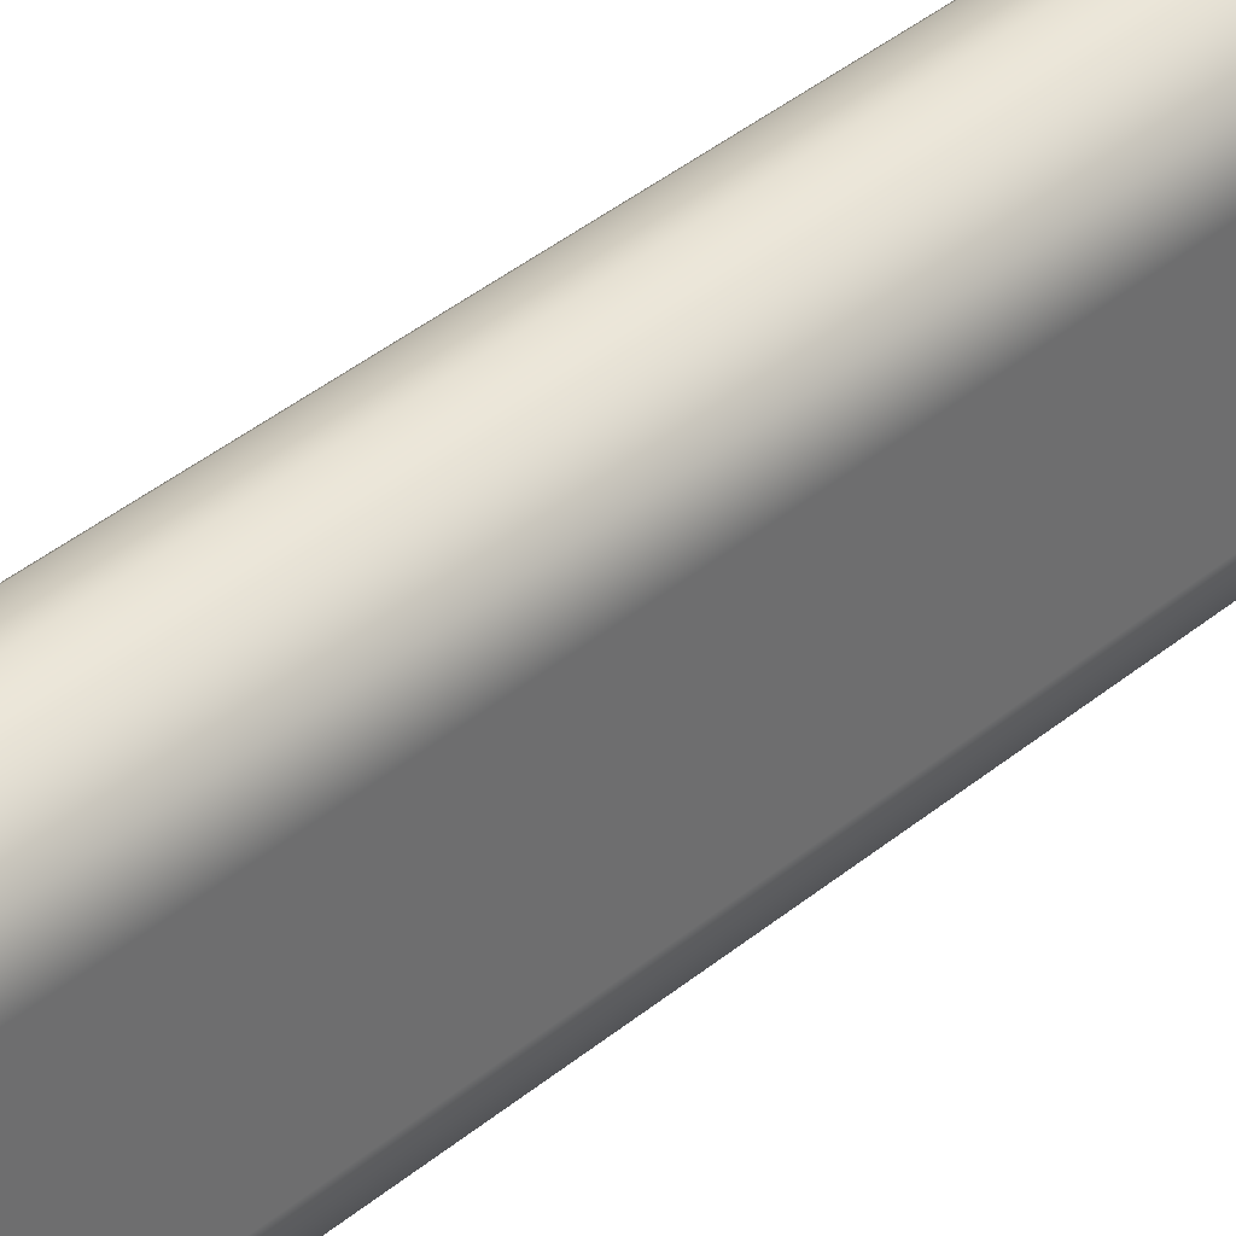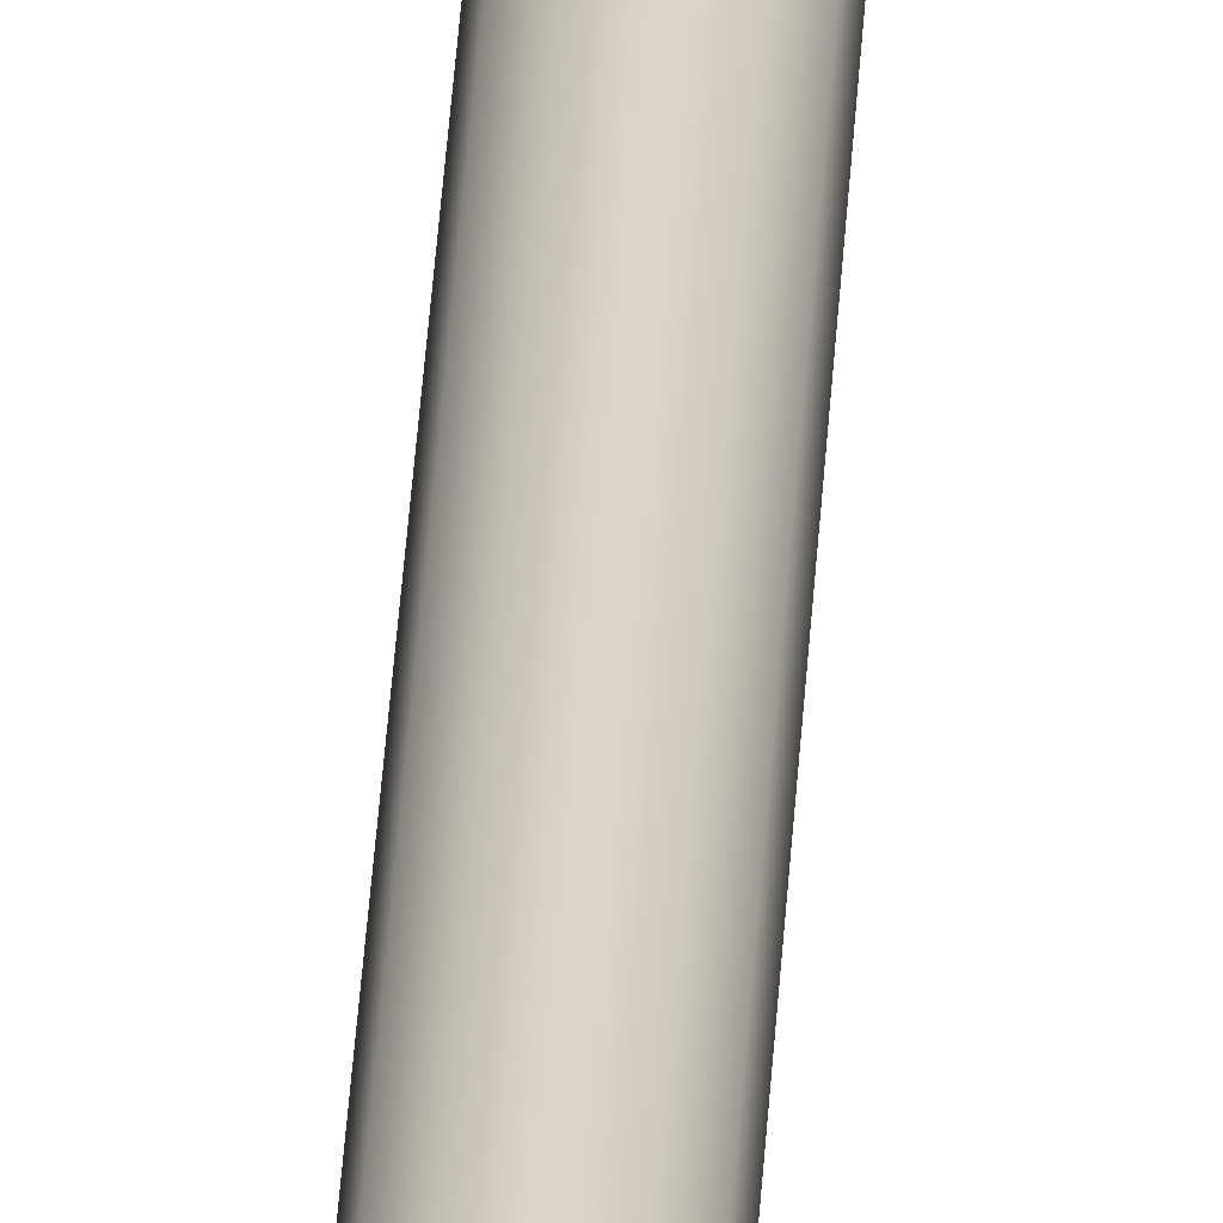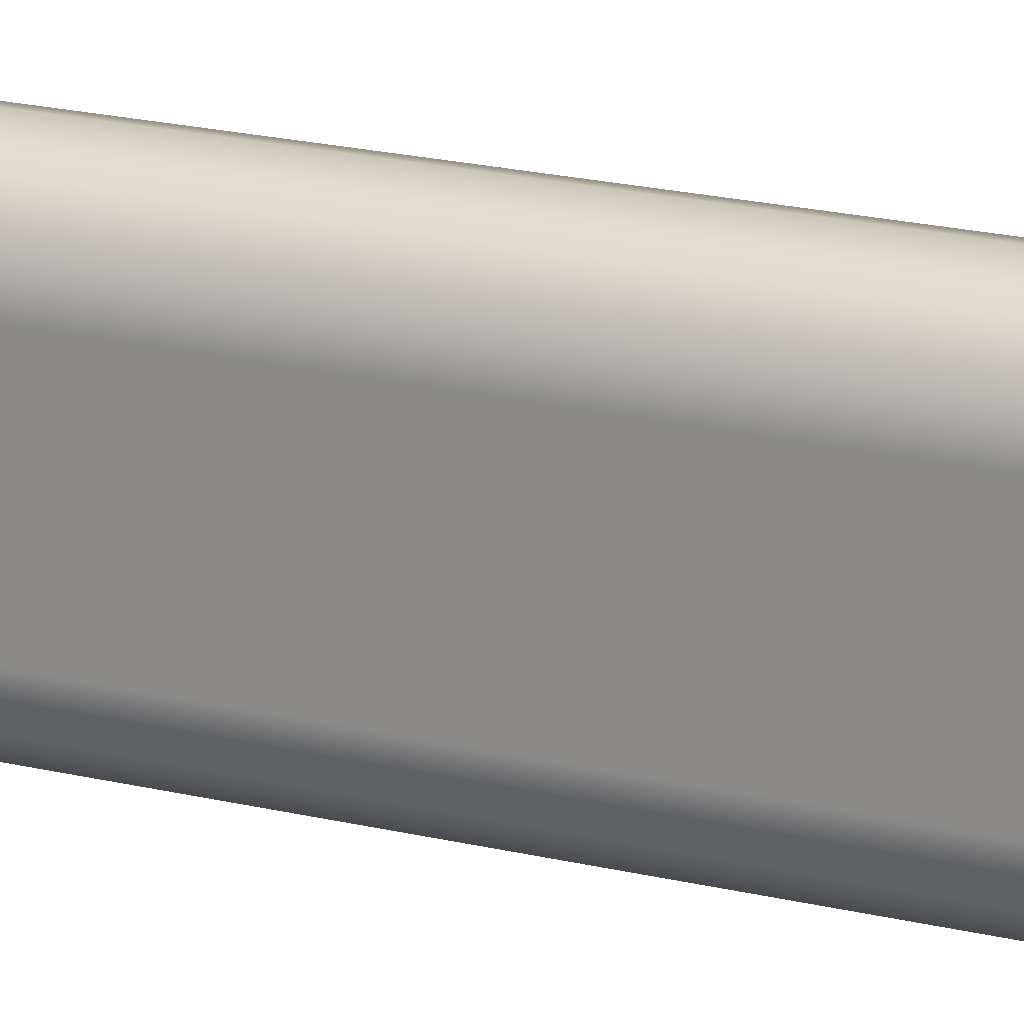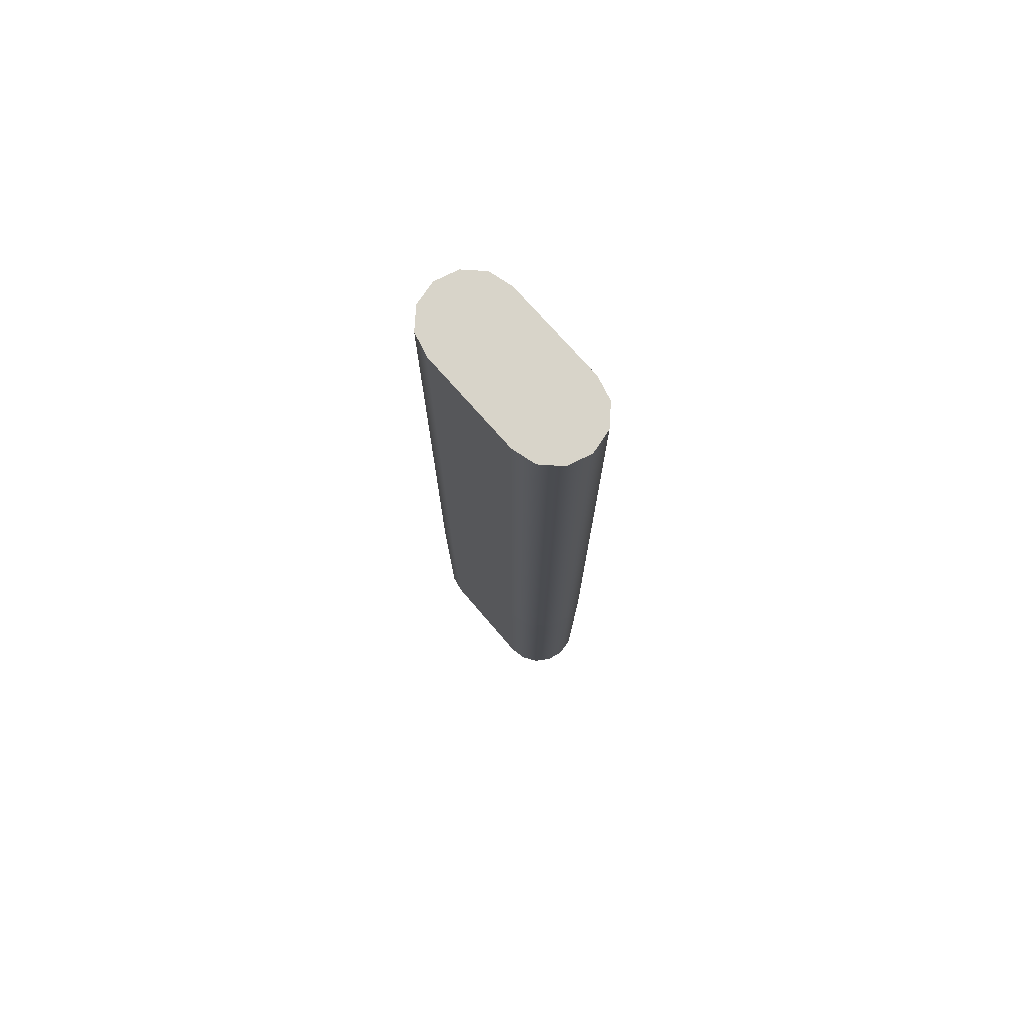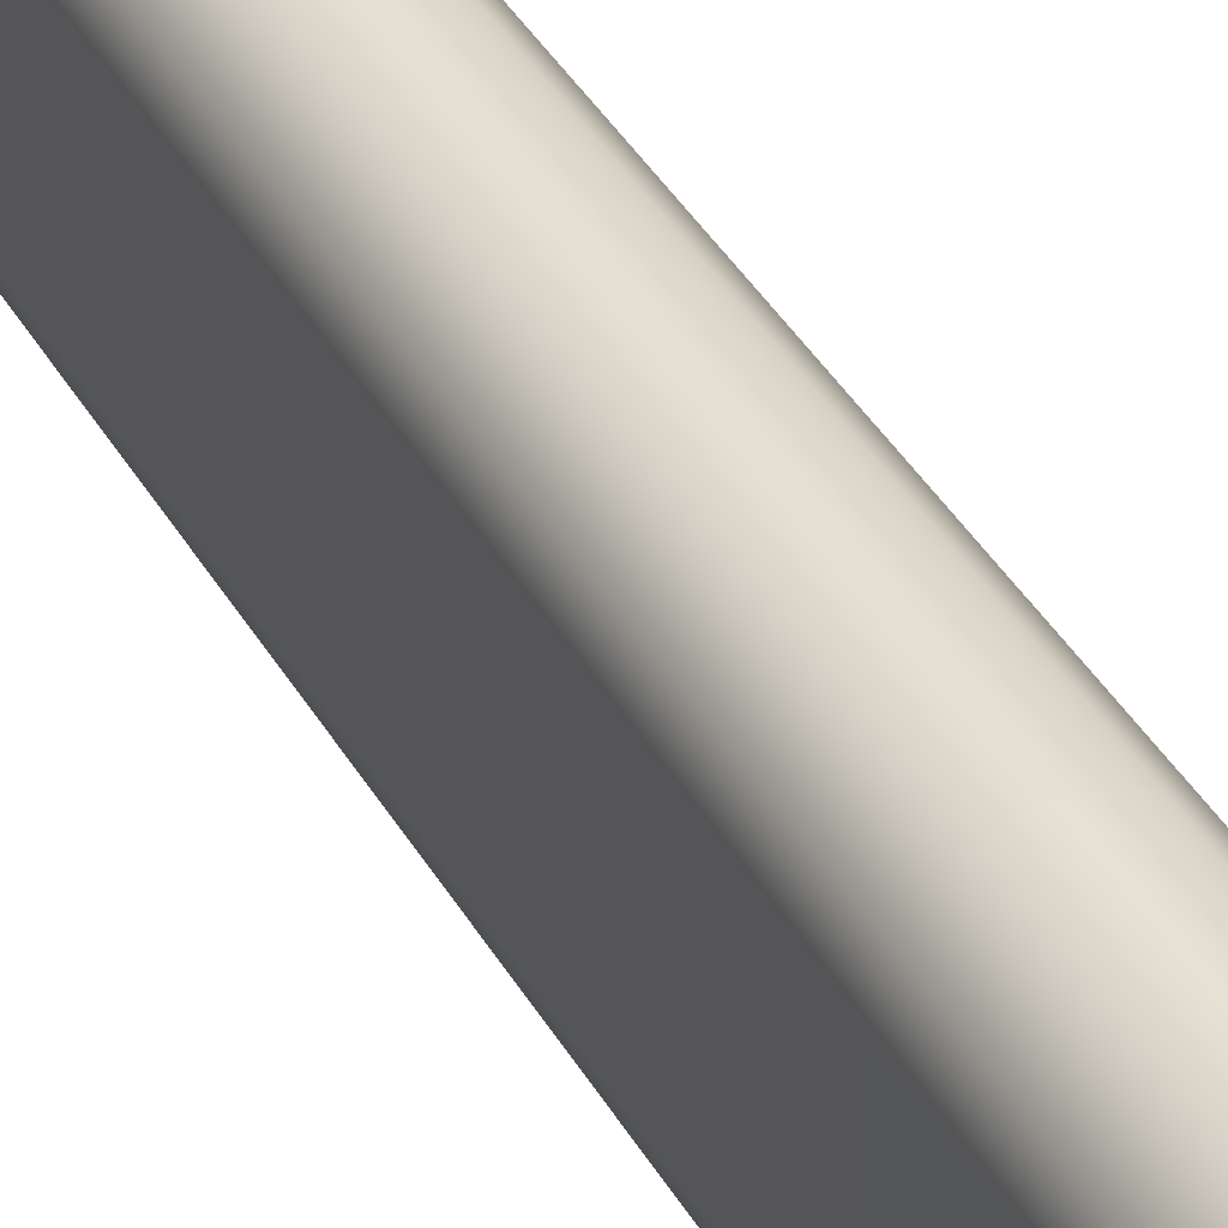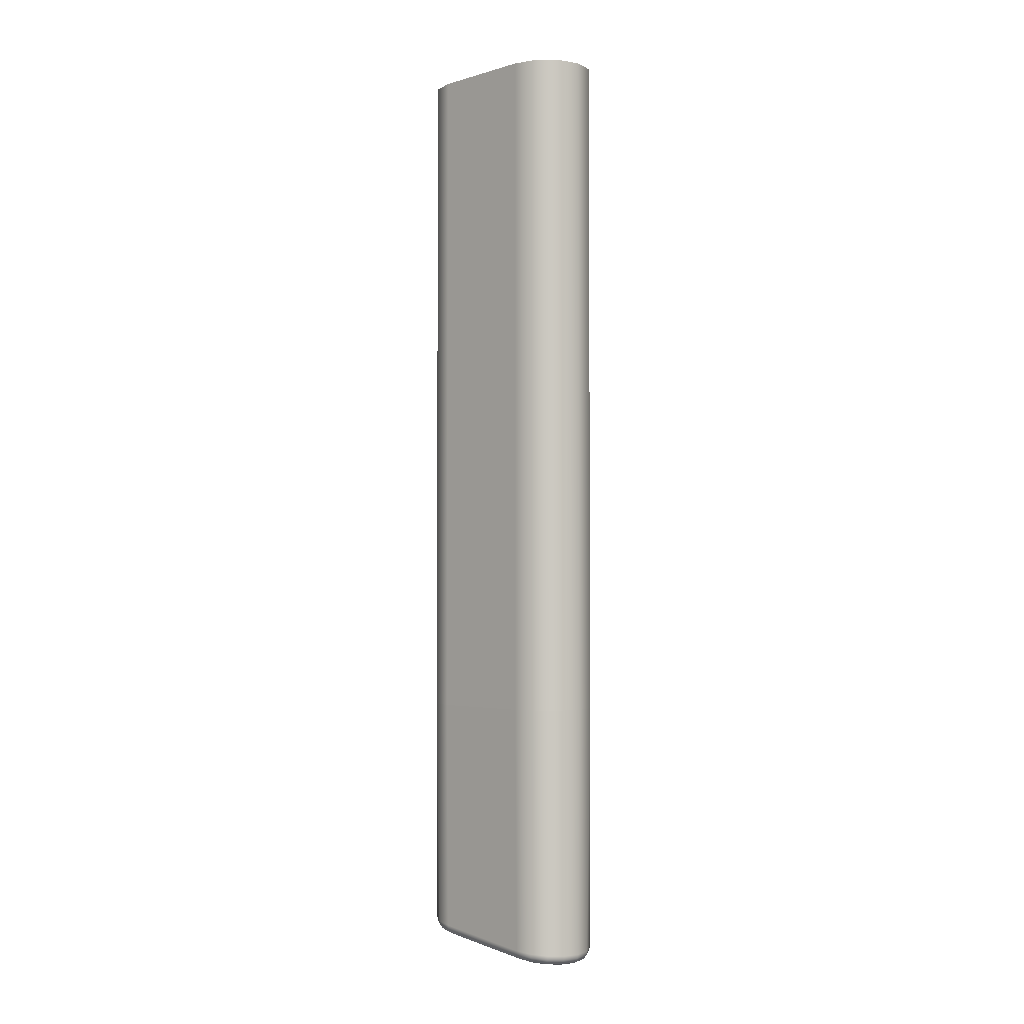
<metadata>
{"format":"obj","ext":"obj","renderer":"f3d","projection":"perspective","resolution":1024,"background":"white","views":[{"elev":38.3,"azim":-136.5,"up":"+Z"},{"elev":73.9,"azim":-174.8,"up":"+Z"},{"elev":20.8,"azim":-66.5,"up":"+Z"},{"elev":75.3,"azim":-41.4,"up":"+Y"},{"elev":38.3,"azim":-26.6,"up":"+Z"},{"elev":-2.5,"azim":-44.6,"up":"+Y"}]}
</metadata>
<code>
g LED3
v 0.4293 -17.87 4
v 0.4156 -17.92 3.995
v 0.3791 -17.96 3.991
v 0.3293 -17.97 3.989
v 0.3297 -17.93 3.655
v 0.33 -17.9 3.322
v 0.3303 -17.86 2.988
v 0.3801 -17.85 2.99
v 0.4166 -17.81 2.994
v 0.4303 -17.76 3
v 0.4299 -17.8 3.333
v 0.4296 -17.84 3.667
v 0.4002 -17.89 3.491
v 0.4225 -17.85 3.495
v 0.3664 -17.91 3.488
v -0.3303 -17.86 2.988
v -0.3801 -17.85 2.99
v -0.4166 -17.81 2.994
v -0.4303 -17.76 3
v -0.3973 -17.75 2.835
v -0.3047 -17.73 2.696
v -0.165 -17.72 2.603
v -0.00034 -17.72 2.569
v 0.1641 -17.72 2.602
v 0.3044 -17.73 2.696
v 0.3975 -17.75 2.835
v 0.3256 -17.85 2.933
v 0.2726 -17.84 2.801
v 0.2339 -17.83 2.755
v 0.1262 -17.82 2.683
v -0.000261 -17.82 2.658
v -0.1268 -17.82 2.683
v -0.2341 -17.83 2.755
v -0.3081 -17.84 2.869
v -0.3381 -17.84 2.85
v -0.2589 -17.82 2.731
v -0.14 -17.81 2.653
v -0.000288 -17.81 2.624
v 0.1393 -17.81 2.652
v 0.2587 -17.82 2.731
v 0.3383 -17.84 2.849
v -0.3686 -17.81 2.84
v -0.282 -17.8 2.711
v -0.1524 -17.79 2.626
v -0.000314 -17.79 2.595
v 0.1516 -17.79 2.625
v 0.2818 -17.8 2.711
v 0.3689 -17.81 2.839
v -0.3895 -17.78 2.835
v -0.2982 -17.77 2.699
v -0.1612 -17.76 2.608
v -0.000332 -17.76 2.576
v 0.1604 -17.76 2.608
v 0.2979 -17.77 2.698
v 0.3897 -17.78 2.834
v -0.4293 -17.87 4
v -0.4156 -17.92 3.995
v -0.3791 -17.96 3.991
v -0.3293 -17.97 3.989
v -0.3245 -17.98 4.045
v -0.2715 -17.99 4.175
v -0.233 -18 4.222
v -0.1256 -18.01 4.293
v 0.000249 -18.01 4.318
v 0.1262 -18.01 4.293
v 0.2331 -18 4.221
v 0.3038 -17.99 4.115
v 0.3961 -17.89 4.164
v 0.3037 -17.9 4.303
v 0.1644 -17.91 4.396
v 0.000324 -17.91 4.429
v -0.1636 -17.91 4.396
v -0.3035 -17.9 4.303
v -0.3964 -17.89 4.164
v 0.3386 -17.98 4.13
v -0.3909 -17.92 4.158
v -0.3002 -17.94 4.295
v -0.1621 -17.95 4.388
v 0.000321 -17.95 4.421
v 0.1629 -17.95 4.388
v 0.3004 -17.94 4.295
v 0.3907 -17.92 4.157
v -0.3706 -17.96 4.145
v -0.2847 -17.97 4.276
v -0.1539 -17.98 4.364
v 0.000305 -17.98 4.395
v 0.1547 -17.98 4.364
v 0.285 -17.97 4.276
v 0.3703 -17.96 4.145
v -0.3388 -17.98 4.13
v -0.26 -17.99 4.249
v -0.1404 -18 4.329
v 0.000278 -18 4.358
v 0.1411 -18 4.329
v 0.2602 -17.99 4.249
v -0.33 -17.9 3.322
v -0.3297 -17.93 3.655
v -0.4296 -17.84 3.667
v -0.4299 -17.8 3.333
v -0.3664 -17.91 3.488
v -0.4002 -17.89 3.491
v -0.4225 -17.85 3.495
v 0.45 -15.5 4
v 0.45 -15.5 3
v -0.45 -15.5 3
v -0.3897 -15.5 2.775
v -0.225 -15.5 2.61
v 0 -15.5 2.55
v 0.225 -15.5 2.61
v 0.3897 -15.5 2.775
v -0.45 -15.5 4
v 0.3897 -15.5 4.225
v 0.225 -15.5 4.39
v 0 -15.5 4.45
v -0.225 -15.5 4.39
v -0.3897 -15.5 4.225
v 0.45 -9 4
v 0.45 -9 3
v 0.3897 -9 2.775
v 0.225 -9 2.61
v 0 -9 2.55
v -0.225 -9 2.61
v -0.3897 -9 2.775
v -0.45 -9 3
v -0.45 -9 4
v -0.3897 -9 4.225
v -0.225 -9 4.39
v 0 -9 4.45
v 0.225 -9 4.39
v 0.3897 -9 4.225
v -0.3897 -12.25 2.775
v -0.225 -12.25 2.61
v 0 -12.25 2.55
v 0.225 -12.25 2.61
v 0.3897 -12.25 2.775
v 0.3897 -12.25 4.225
v 0.225 -12.25 4.39
v 0 -12.25 4.45
v -0.225 -12.25 4.39
v -0.3897 -12.25 4.225
f 12 1 14
f 14 1 2
f 14 2 13
f 13 2 3
f 13 3 15
f 15 3 5
f 15 5 6
f 3 4 5
f 7 8 6
f 6 8 15
f 15 8 13
f 13 8 9
f 13 9 14
f 14 9 10
f 14 10 11
f 11 12 14
f 34 16 35
f 35 16 17
f 35 17 42
f 42 17 18
f 42 18 49
f 49 18 19
f 49 19 20
f 20 21 49
f 49 21 50
f 49 50 42
f 42 50 43
f 42 43 35
f 35 43 36
f 35 36 33
f 33 36 37
f 33 37 32
f 32 37 31
f 31 37 38
f 31 38 39
f 39 38 46
f 39 46 47
f 47 46 54
f 47 54 55
f 55 54 26
f 55 26 10
f 21 22 50
f 50 22 51
f 50 51 43
f 43 51 44
f 43 44 36
f 36 44 37
f 51 22 52
f 52 22 23
f 52 23 24
f 52 24 53
f 53 24 25
f 53 25 54
f 54 25 26
f 10 9 55
f 55 9 48
f 55 48 47
f 47 48 40
f 47 40 39
f 39 40 29
f 39 29 30
f 9 8 48
f 48 8 41
f 48 41 40
f 40 41 28
f 40 28 29
f 7 27 8
f 8 27 41
f 27 28 41
f 30 31 39
f 33 34 35
f 38 37 45
f 45 37 44
f 45 44 52
f 52 44 51
f 38 45 46
f 46 45 53
f 46 53 54
f 53 45 52
f 74 56 76
f 76 56 57
f 76 57 83
f 83 57 58
f 83 58 90
f 90 58 60
f 90 60 61
f 58 59 60
f 90 61 91
f 91 61 62
f 91 62 63
f 91 63 92
f 92 63 64
f 92 64 93
f 93 64 94
f 93 94 86
f 86 94 87
f 86 87 79
f 79 87 80
f 79 80 70
f 70 80 69
f 69 80 81
f 69 81 68
f 68 81 82
f 68 82 1
f 1 82 2
f 2 82 89
f 2 89 3
f 3 89 75
f 3 75 4
f 4 75 67
f 67 75 95
f 67 95 66
f 66 95 65
f 65 95 94
f 65 94 64
f 70 71 79
f 79 71 72
f 79 72 78
f 78 72 73
f 78 73 77
f 77 73 74
f 77 74 76
f 77 76 84
f 84 76 83
f 84 83 91
f 91 83 90
f 86 79 78
f 78 77 85
f 85 77 84
f 85 84 92
f 92 84 91
f 89 82 81
f 81 80 88
f 88 80 87
f 88 87 95
f 95 87 94
f 93 86 85
f 85 86 78
f 93 85 92
f 75 89 88
f 88 89 81
f 75 88 95
f 99 19 102
f 102 19 18
f 102 18 101
f 101 18 17
f 101 17 100
f 100 17 16
f 100 16 96
f 96 97 100
f 100 97 58
f 100 58 101
f 101 58 57
f 101 57 102
f 102 57 56
f 102 56 98
f 97 59 58
f 98 99 102
f 34 33 16
f 16 33 31
f 16 31 96
f 96 31 63
f 96 63 97
f 97 63 62
f 97 62 59
f 59 62 61
f 59 61 60
f 33 32 31
f 30 28 31
f 31 28 7
f 31 7 6
f 30 29 28
f 28 27 7
f 31 6 65
f 65 6 5
f 65 5 66
f 66 5 4
f 66 4 67
f 65 64 31
f 31 64 63
f 1 12 103
f 103 12 11
f 103 11 104
f 104 11 10
f 10 26 104
f 104 26 110
f 110 26 25
f 110 25 109
f 109 25 24
f 109 24 108
f 108 24 23
f 108 23 22
f 108 22 107
f 107 22 21
f 107 21 106
f 106 21 20
f 106 20 105
f 105 20 19
f 19 99 105
f 105 99 111
f 111 99 98
f 111 98 56
f 56 74 111
f 111 74 116
f 116 74 73
f 116 73 115
f 115 73 72
f 115 72 114
f 114 72 71
f 114 71 70
f 114 70 113
f 113 70 69
f 113 69 112
f 112 69 68
f 112 68 103
f 103 68 1
f 118 120 117
f 117 120 129
f 117 129 130
f 118 119 120
f 129 120 128
f 128 120 121
f 128 121 122
f 123 124 122
f 122 124 127
f 122 127 128
f 124 125 127
f 127 125 126
f 105 124 131
f 131 124 123
f 131 123 132
f 132 123 122
f 132 122 133
f 133 122 121
f 133 121 134
f 134 121 120
f 134 120 135
f 135 120 119
f 135 119 118
f 118 104 135
f 135 104 110
f 135 110 134
f 134 110 109
f 134 109 133
f 133 109 108
f 133 108 132
f 132 108 107
f 132 107 131
f 131 107 106
f 131 106 105
f 118 117 104
f 104 117 103
f 103 117 136
f 136 117 130
f 136 130 137
f 137 130 129
f 137 129 138
f 138 129 128
f 138 128 139
f 139 128 127
f 139 127 140
f 140 127 126
f 140 126 125
f 125 111 140
f 140 111 116
f 140 116 139
f 139 116 115
f 139 115 138
f 138 115 114
f 138 114 137
f 137 114 113
f 137 113 136
f 136 113 112
f 136 112 103
f 125 124 111
f 111 124 105

</code>
